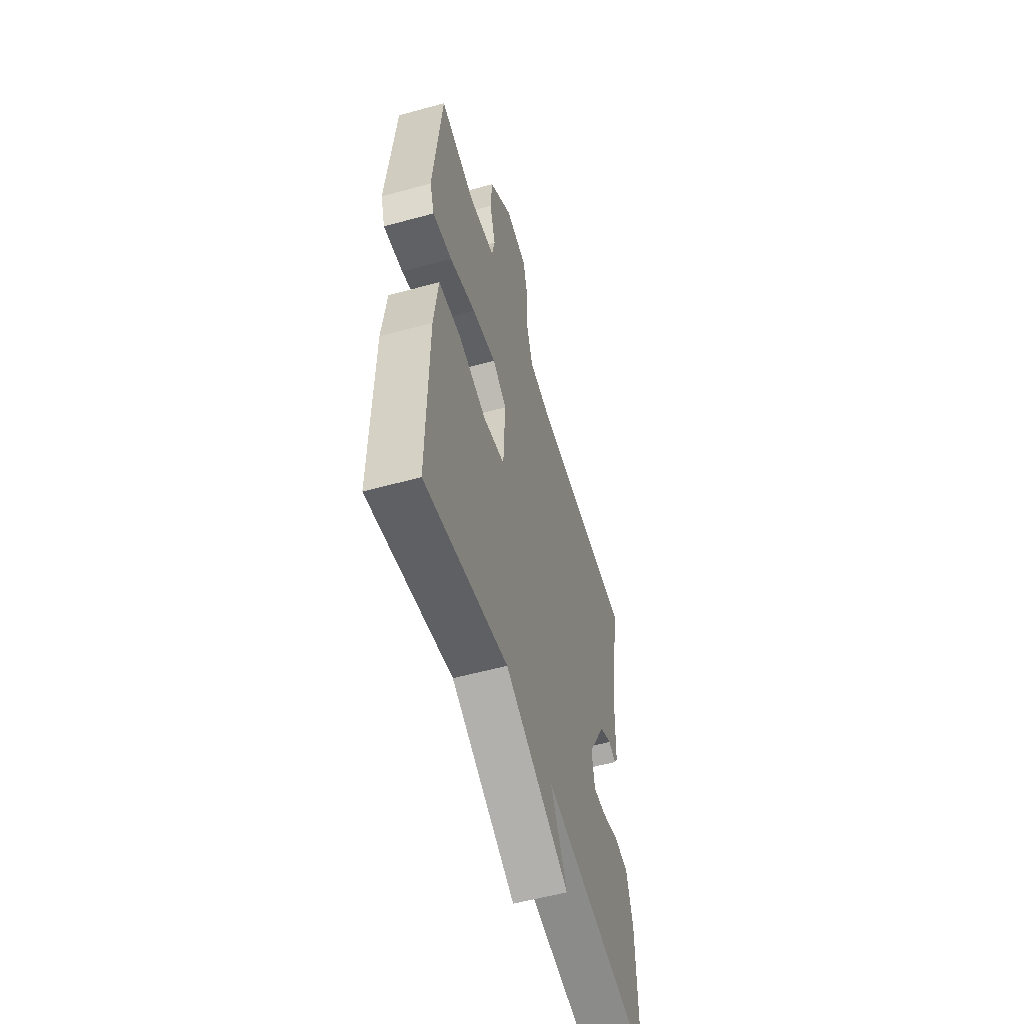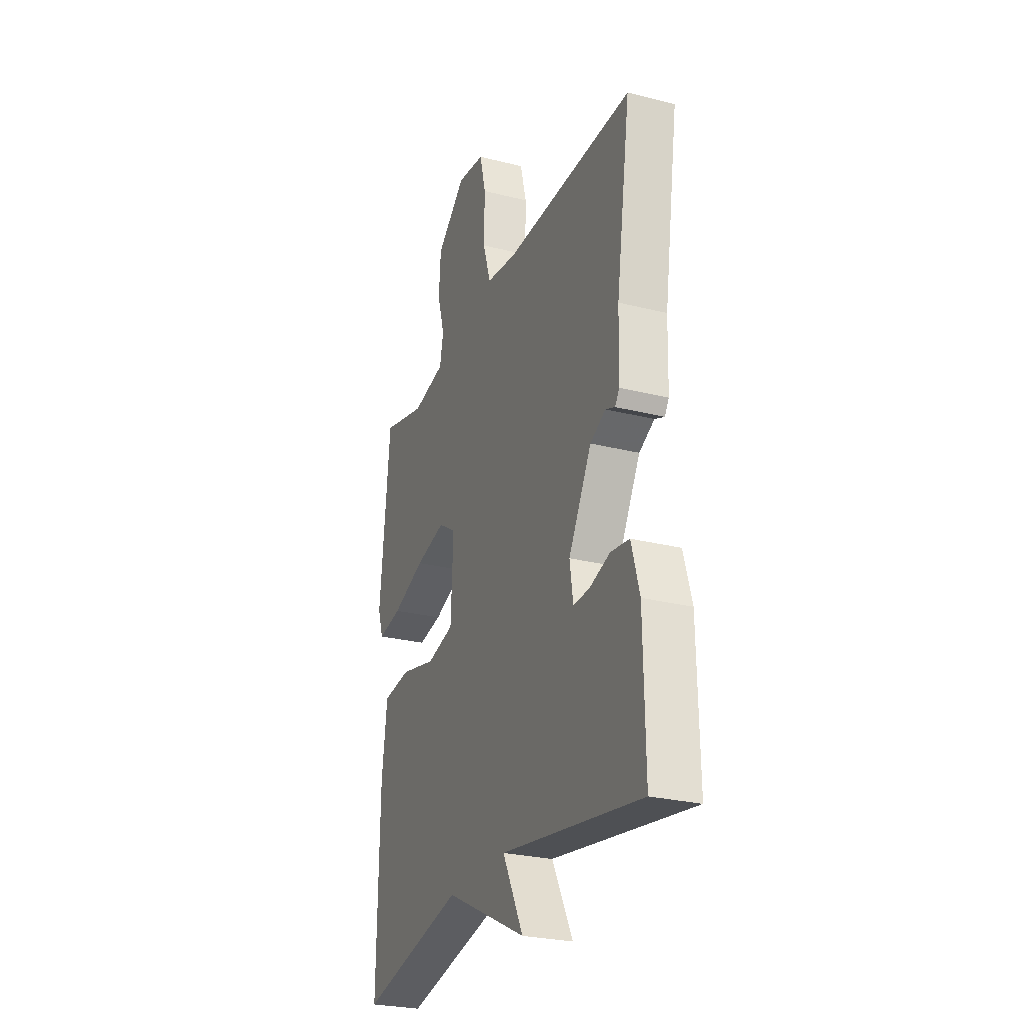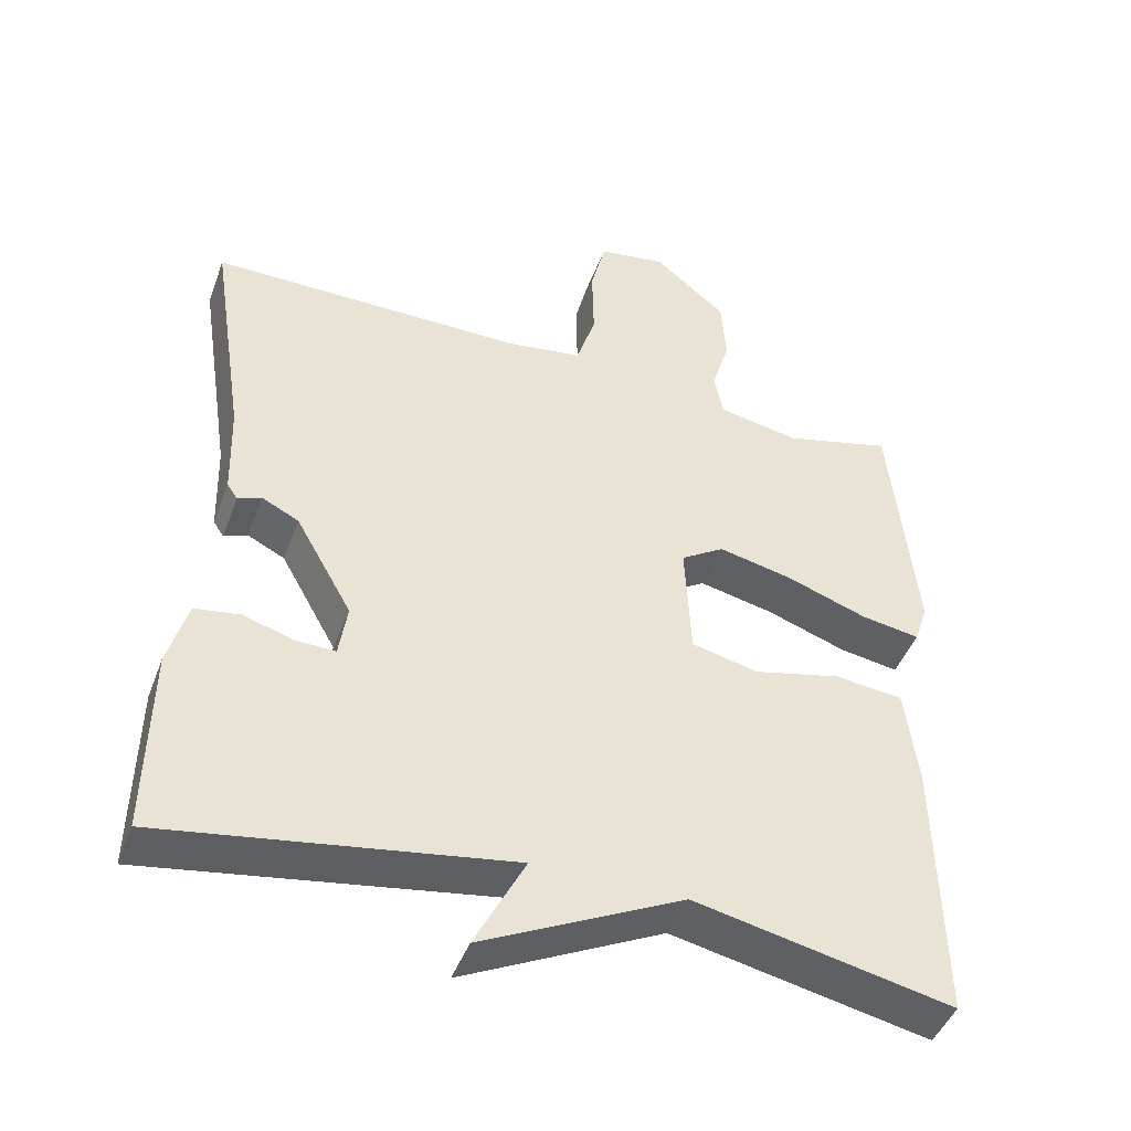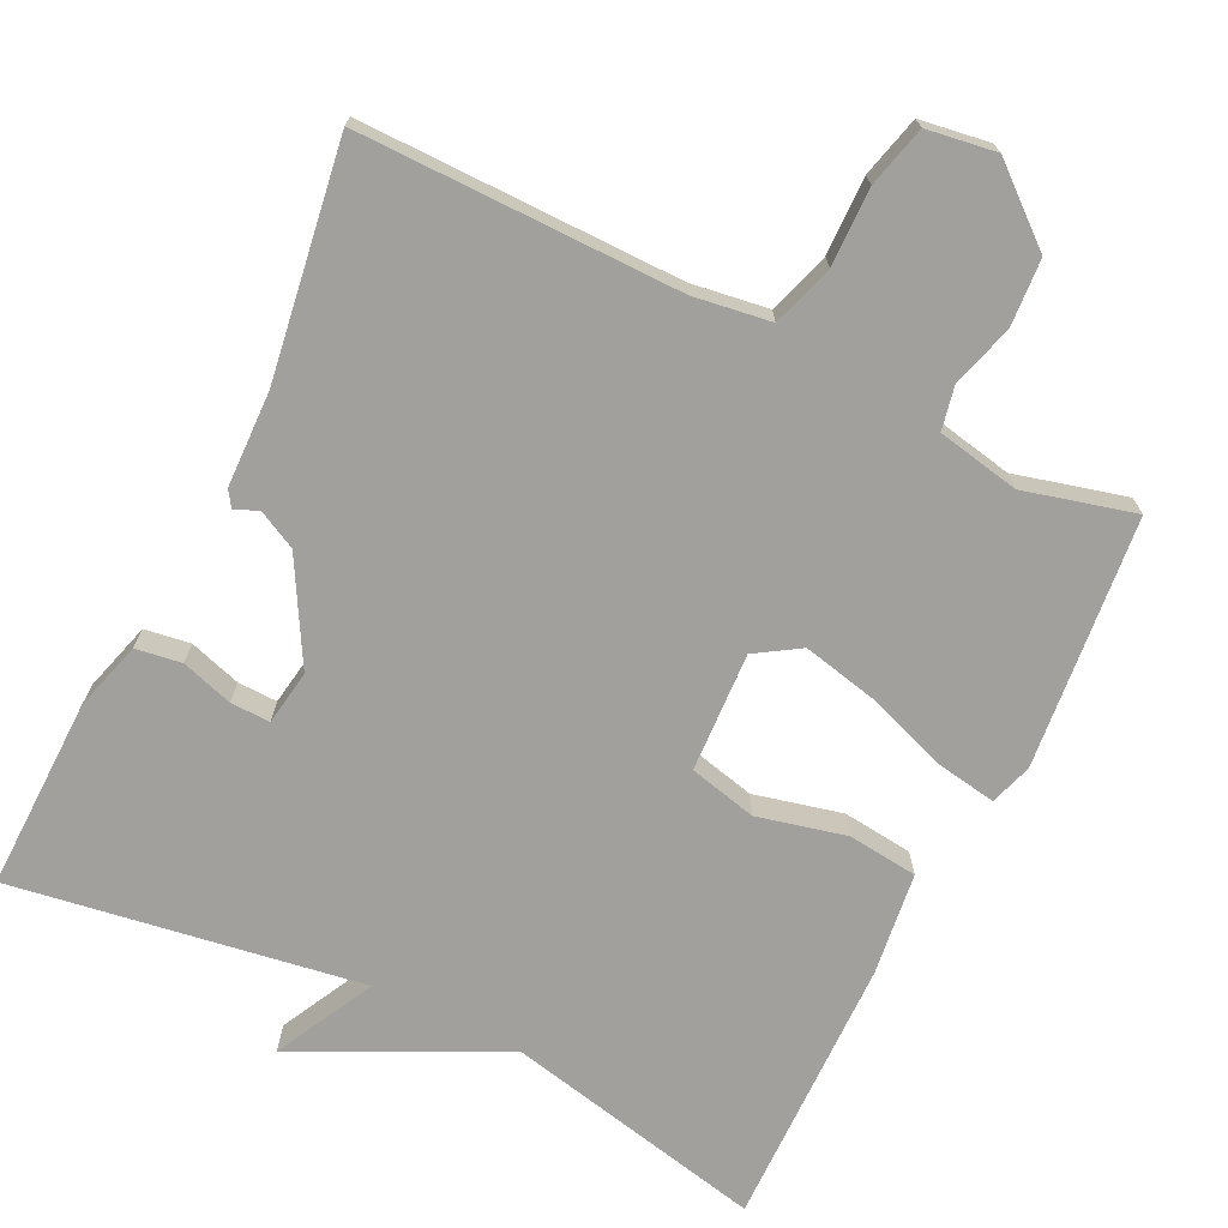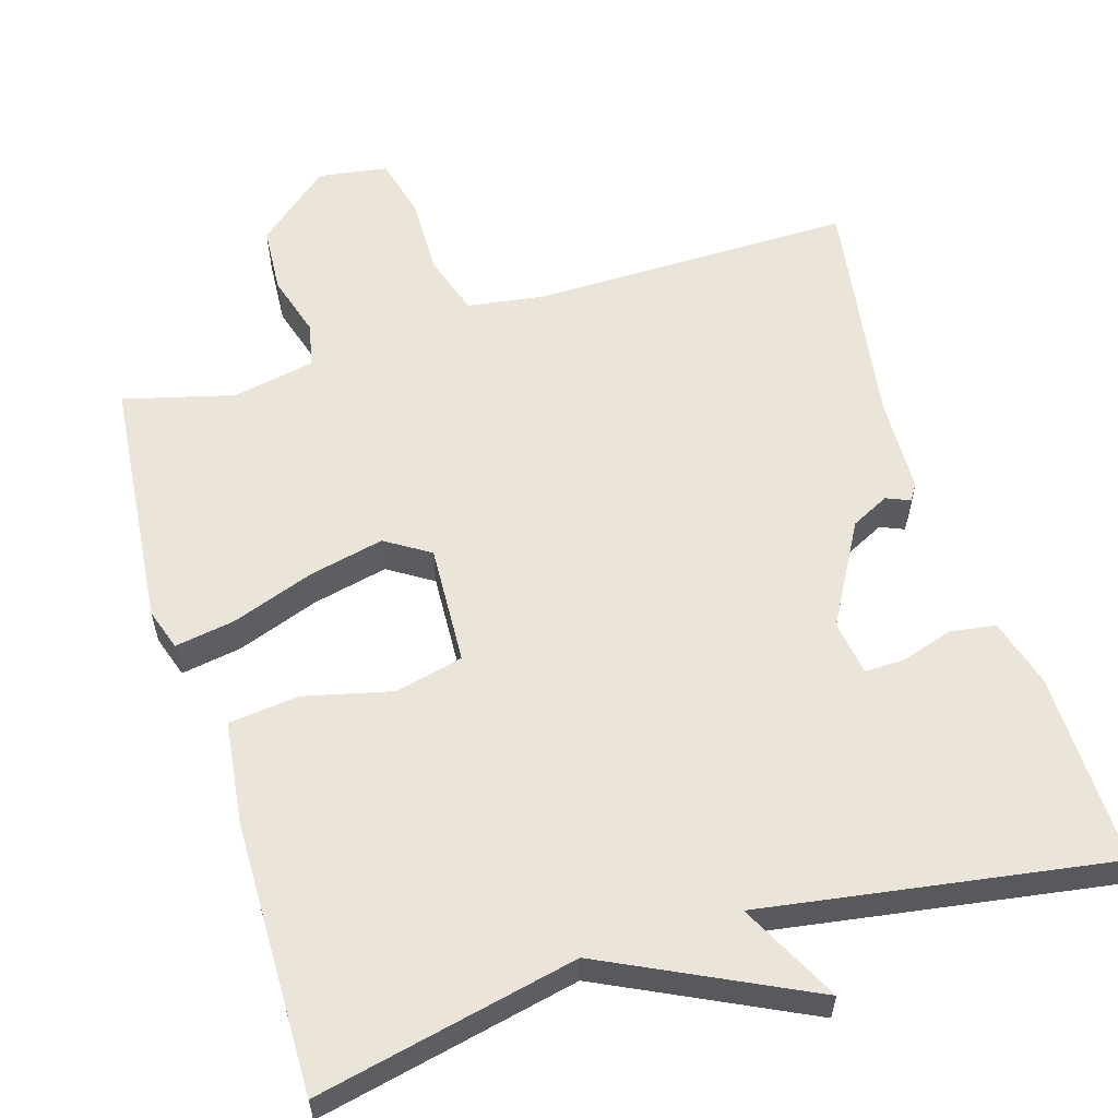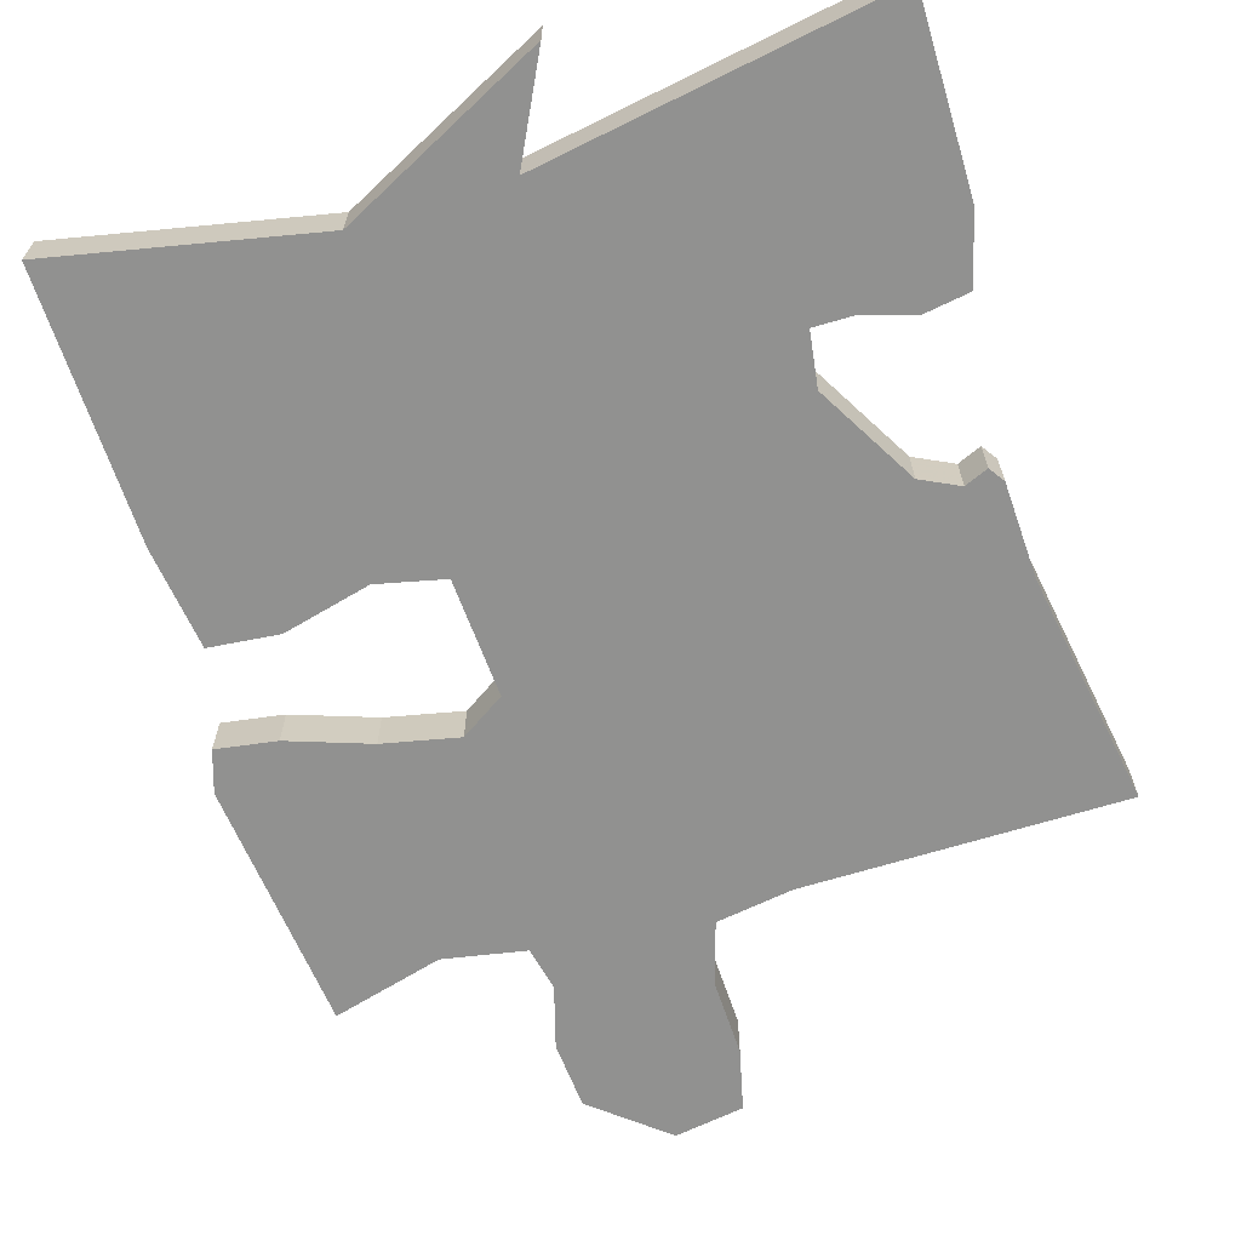
<metadata>
{"format":"obj","ext":"obj","renderer":"f3d","projection":"perspective","resolution":1024,"background":"white","views":[{"elev":-55.3,"azim":106.2,"up":"+Z"},{"elev":-26.9,"azim":-111.4,"up":"+Z"},{"elev":-45.3,"azim":-19.9,"up":"+Z"},{"elev":-71.6,"azim":-26.2,"up":"+Y"},{"elev":58.7,"azim":162.9,"up":"+Y"},{"elev":-65.9,"azim":-162.5,"up":"+Y"}]}
</metadata>
<code>
v 0.5 0.07 0.5
v 0.533 0.07 0.17
v 0.515 0.07 0.115
v 0.436 0.07 0.128
v 0.329 0.07 0.166
v 0.23 0.07 0.188
v 0.172 0.07 0.151
v 0.18 0.07 -0.006
v 0.269 0.07 -0.027
v 0.385 0.07 0.001
v 0.477 0.07 -0.009
v 0.494 0.07 -0.144
v 0.5 0.07 -0.5
v 0.158 0.07 -0.427
v -0.109 0.07 -0.558
v -0.042 0.07 -0.427
v -0.5 0.07 -0.5
v -0.496 0.07 -0.248
v -0.47 0.07 -0.157
v -0.41 0.07 -0.148
v -0.342 0.07 -0.169
v -0.29 0.07 -0.17
v -0.279 0.07 -0.098
v -0.354 0.07 0.035
v -0.404 0.07 0.06
v -0.435 0.07 0.047
v -0.449 0.07 0.068
v -0.453 0.07 0.194
v -0.5 0.07 0.5
v -0.079 0.07 0.498
v 0.022 0.07 0.513
v 0.048 0.07 0.594
v 0.046 0.07 0.696
v 0.066 0.07 0.776
v 0.157 0.07 0.79
v 0.253 0.07 0.71
v 0.259 0.07 0.622
v 0.235 0.07 0.541
v 0.247 0.07 0.483
v 0.355 0.07 0.462
v 0.5 0 0.5
v 0.533 0 0.17
v 0.515 0 0.115
v 0.436 0 0.128
v 0.329 0 0.166
v 0.23 0 0.188
v 0.172 0 0.151
v 0.18 0 -0.006
v 0.269 0 -0.027
v 0.385 0 0.001
v 0.477 0 -0.009
v 0.494 0 -0.144
v 0.5 0 -0.5
v 0.158 0 -0.427
v -0.109 0 -0.558
v -0.042 0 -0.427
v -0.5 0 -0.5
v -0.496 0 -0.248
v -0.47 0 -0.157
v -0.41 0 -0.148
v -0.342 0 -0.169
v -0.29 0 -0.17
v -0.279 0 -0.098
v -0.354 0 0.035
v -0.404 0 0.06
v -0.435 0 0.047
v -0.449 0 0.068
v -0.453 0 0.194
v -0.5 0 0.5
v -0.079 0 0.498
v 0.022 0 0.513
v 0.048 0 0.594
v 0.046 0 0.696
v 0.066 0 0.776
v 0.157 0 0.79
v 0.253 0 0.71
v 0.259 0 0.622
v 0.235 0 0.541
v 0.247 0 0.483
v 0.355 0 0.462
f 36 37 38
f 35 36 38
f 34 35 38
f 33 34 38
f 32 33 38
f 31 32 38 39
f 30 31 39 40
f 28 29 30 40
f 28 40 1
f 27 28 1
f 26 27 1
f 25 26 1
f 19 20 21
f 18 19 21
f 17 18 21
f 16 17 21
f 16 21 22
f 14 15 16
f 14 16 22 23
f 12 13 14
f 11 12 14
f 10 11 14
f 9 10 14
f 14 23 24
f 9 14 24
f 8 9 24
f 3 4 5
f 2 3 5
f 1 2 5
f 1 5 6
f 25 1 6 7
f 7 8 24 25
f 78 77 76
f 78 76 75
f 78 75 74
f 78 74 73
f 78 73 72
f 79 78 72 71
f 80 79 71 70
f 80 70 69 68
f 41 80 68
f 41 68 67
f 41 67 66
f 41 66 65
f 61 60 59
f 61 59 58
f 61 58 57
f 61 57 56
f 62 61 56
f 56 55 54
f 63 62 56 54
f 54 53 52
f 54 52 51
f 54 51 50
f 54 50 49
f 64 63 54
f 64 54 49
f 64 49 48
f 45 44 43
f 45 43 42
f 45 42 41
f 46 45 41
f 47 46 41 65
f 65 64 48 47
f 1 41 42 2
f 2 42 43 3
f 3 43 44 4
f 4 44 45 5
f 5 45 46 6
f 6 46 47 7
f 7 47 48 8
f 8 48 49 9
f 9 49 50 10
f 10 50 51 11
f 11 51 52 12
f 12 52 53 13
f 13 53 54 14
f 14 54 55 15
f 15 55 56 16
f 16 56 57 17
f 17 57 58 18
f 18 58 59 19
f 19 59 60 20
f 20 60 61 21
f 21 61 62 22
f 22 62 63 23
f 23 63 64 24
f 24 64 65 25
f 25 65 66 26
f 26 66 67 27
f 27 67 68 28
f 28 68 69 29
f 29 69 70 30
f 30 70 71 31
f 31 71 72 32
f 32 72 73 33
f 33 73 74 34
f 34 74 75 35
f 35 75 76 36
f 36 76 77 37
f 37 77 78 38
f 38 78 79 39
f 39 79 80 40
f 40 80 41 1

</code>
